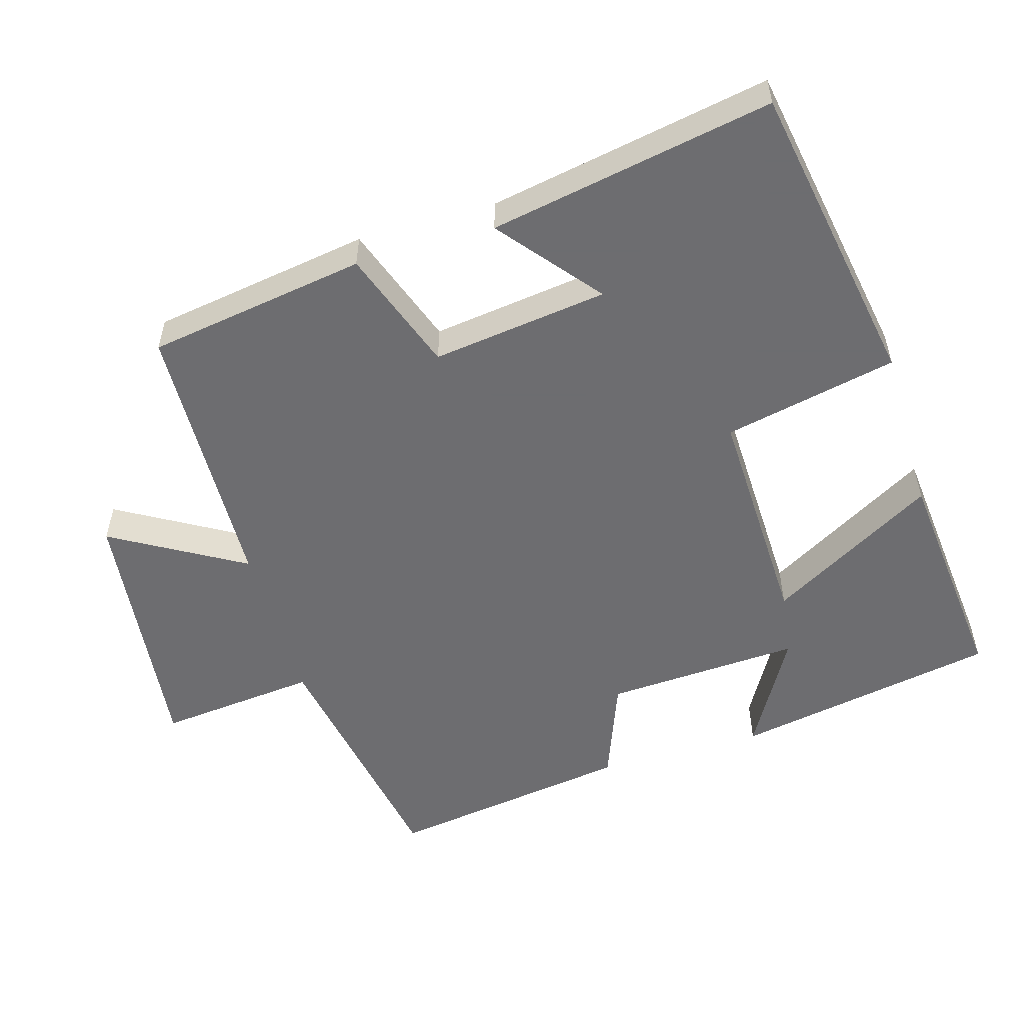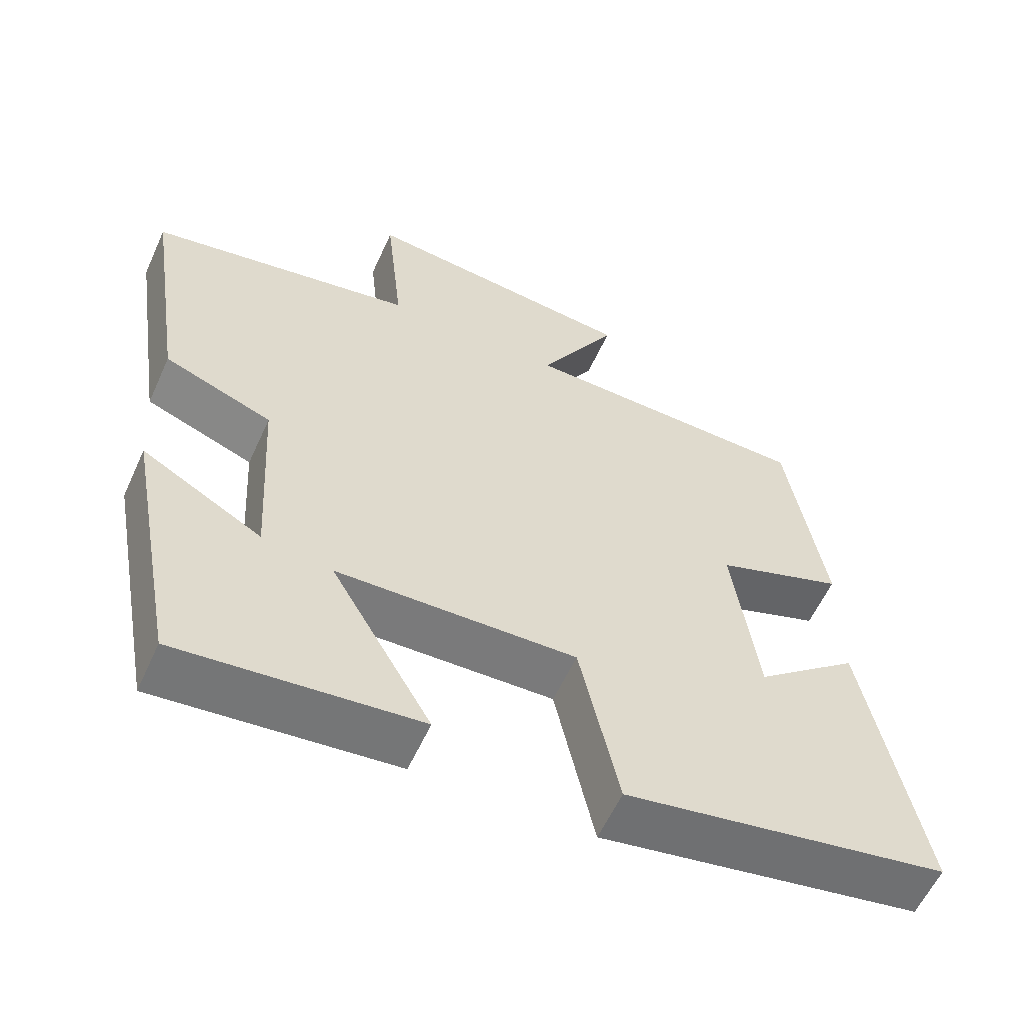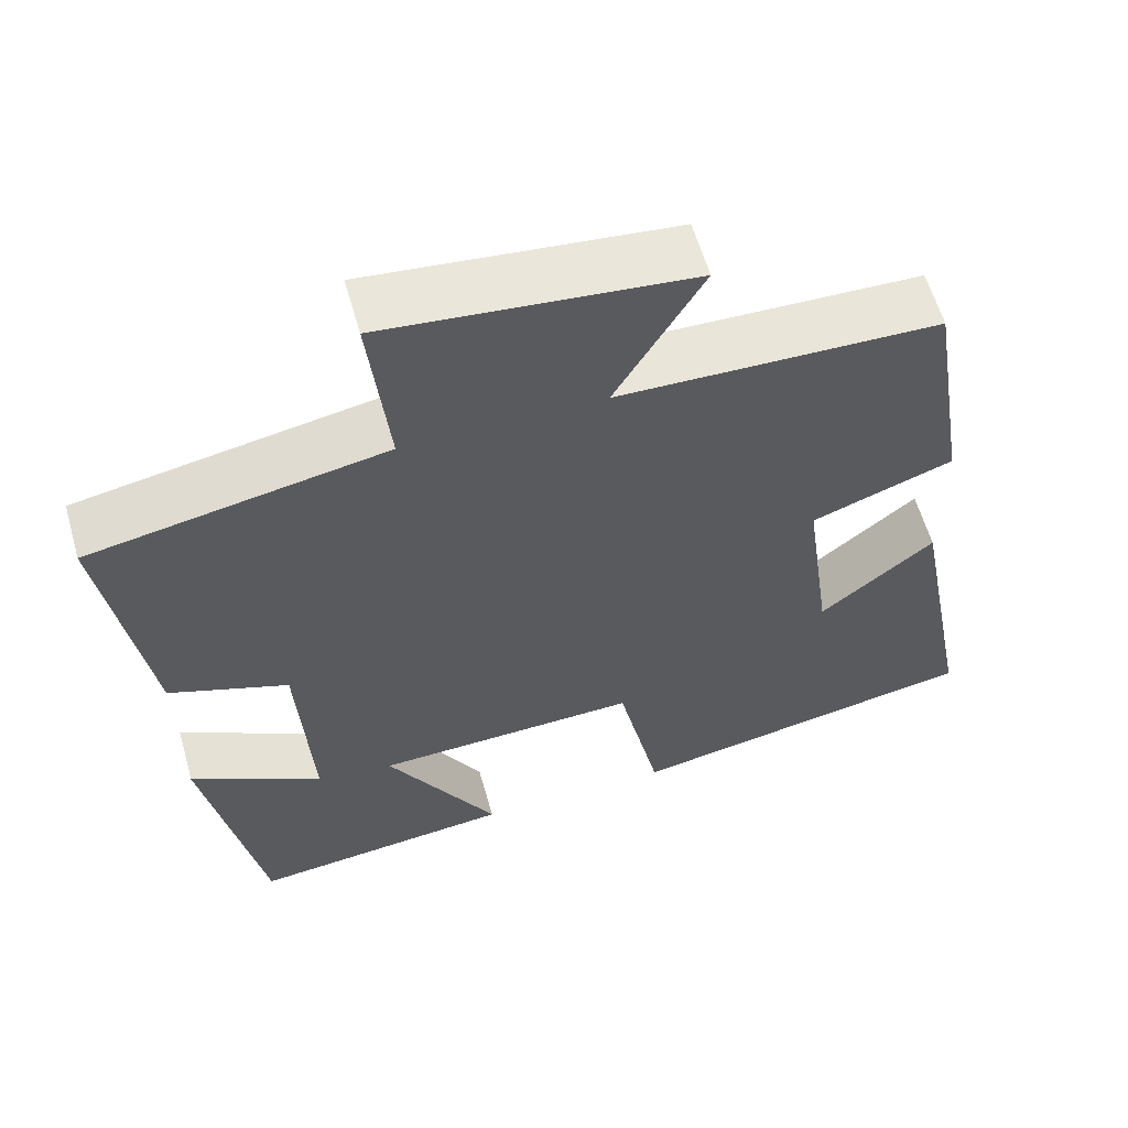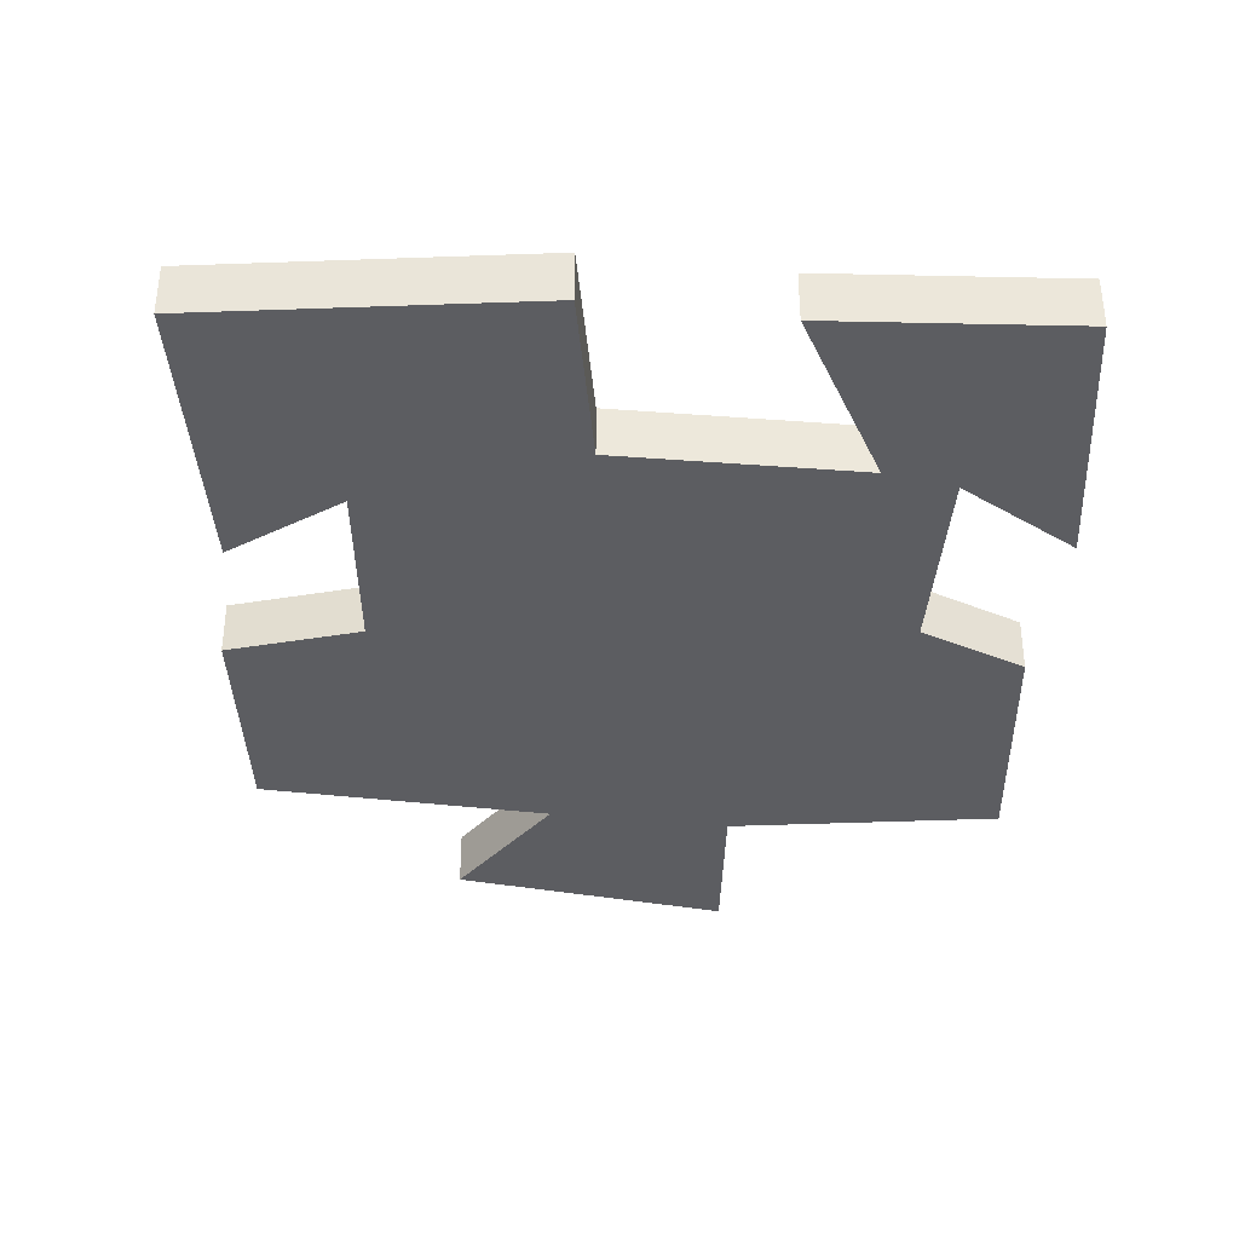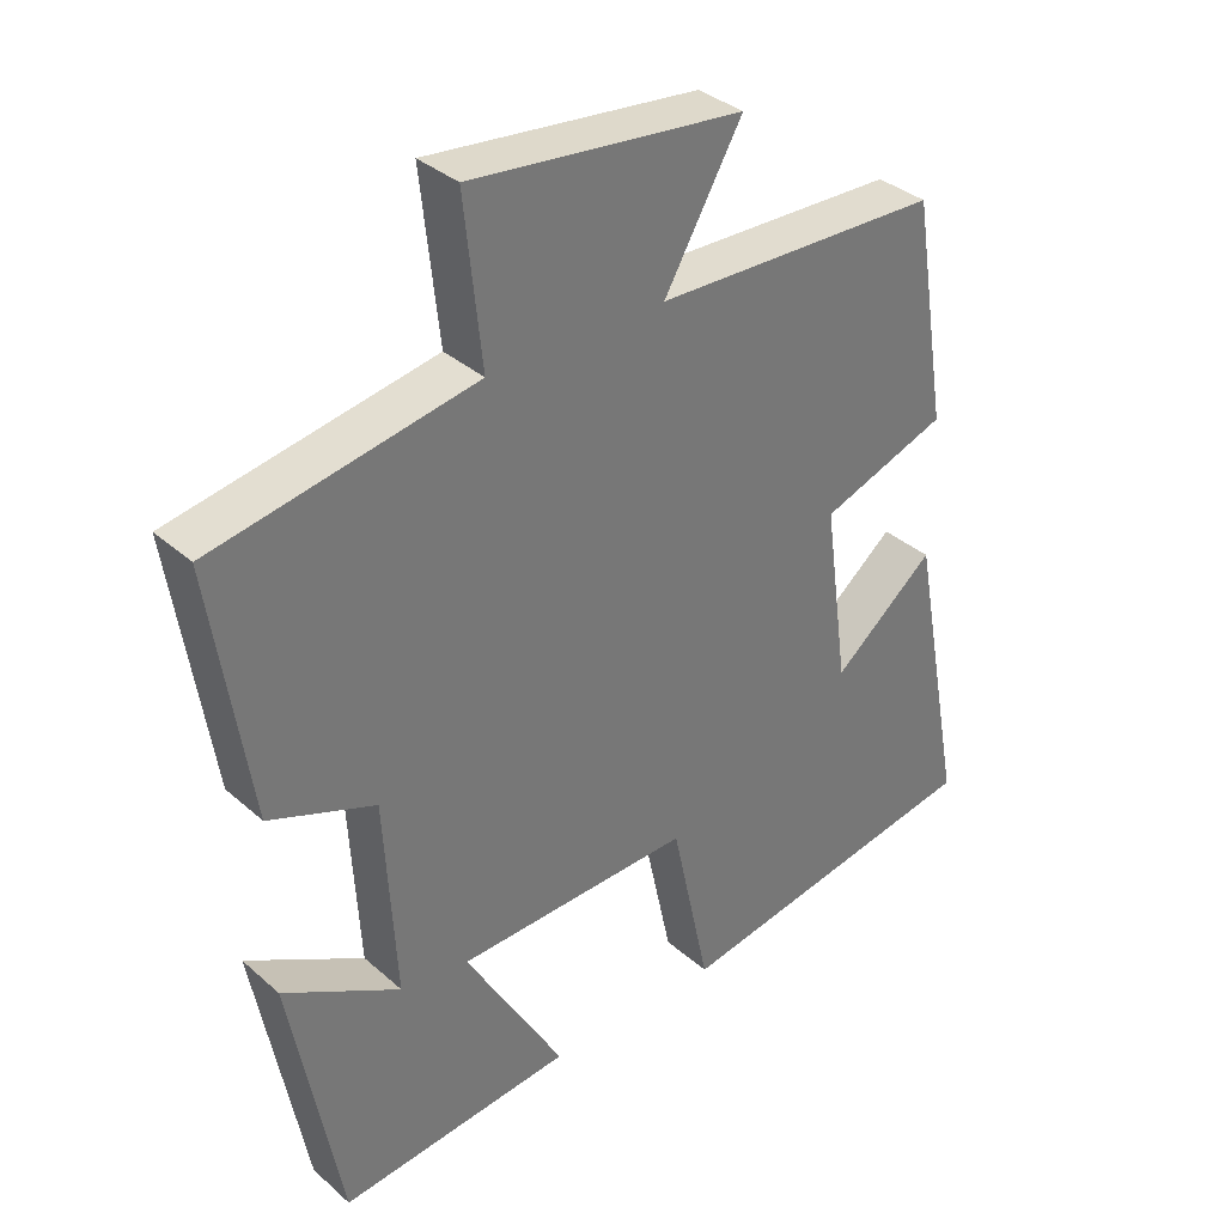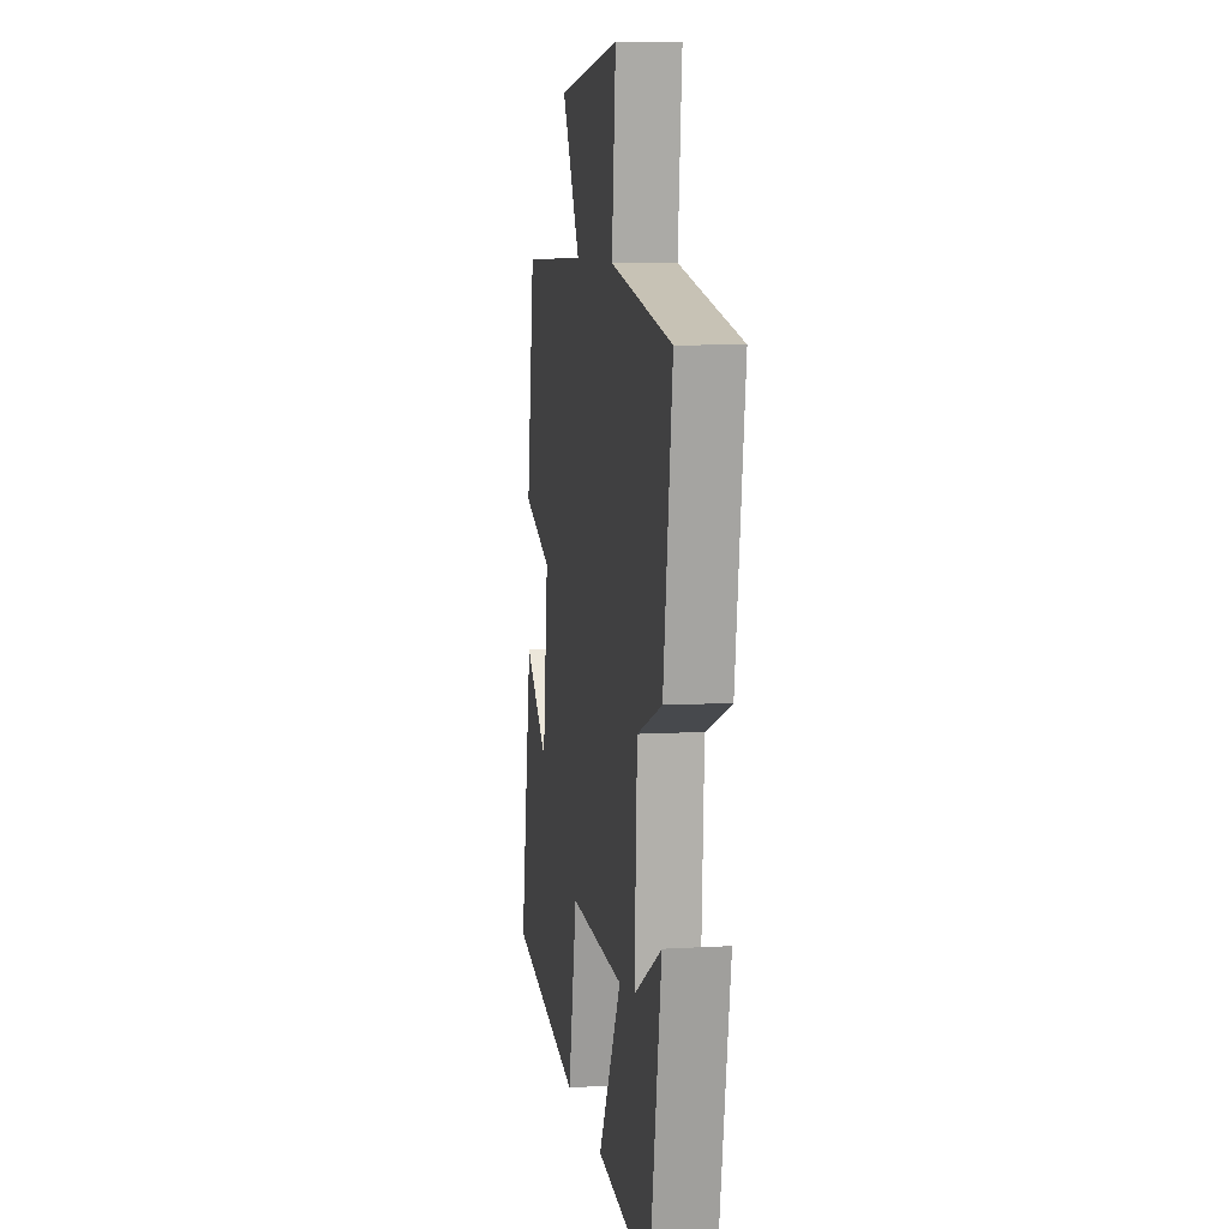
<metadata>
{"format":"obj","ext":"obj","renderer":"f3d","projection":"perspective","resolution":1024,"background":"white","views":[{"elev":-54.1,"azim":106.2,"up":"+Y"},{"elev":-58.7,"azim":-24.4,"up":"+Z"},{"elev":59.8,"azim":-15.9,"up":"+Z"},{"elev":-36.8,"azim":172.6,"up":"+Y"},{"elev":35.0,"azim":-40.8,"up":"+Z"},{"elev":8.4,"azim":-99.1,"up":"+Z"}]}
</metadata>
<code>
v -0.43 0.07 -0.533
v -0.5 0.07 -0.158
v -0.337 0.07 -0.25
v -0.353 0.07 0.028
v -0.5 0.07 0.084
v -0.553 0.07 0.433
v -0.19 0.07 0.5
v -0.214 0.07 0.727
v 0.162 0.07 0.687
v 0.054 0.07 0.5
v 0.45 0.07 0.489
v 0.5 0.07 0.178
v 0.325 0.07 0.115
v 0.359 0.07 -0.135
v 0.5 0.07 -0.02
v 0.576 0.07 -0.422
v 0.137 0.07 -0.5
v 0.084 0.07 -0.254
v -0.242 0.07 -0.264
v -0.105 0.07 -0.5
v -0.43 0 -0.533
v -0.5 0 -0.158
v -0.337 0 -0.25
v -0.353 0 0.028
v -0.5 0 0.084
v -0.553 0 0.433
v -0.19 0 0.5
v -0.214 0 0.727
v 0.162 0 0.687
v 0.054 0 0.5
v 0.45 0 0.489
v 0.5 0 0.178
v 0.325 0 0.115
v 0.359 0 -0.135
v 0.5 0 -0.02
v 0.576 0 -0.422
v 0.137 0 -0.5
v 0.084 0 -0.254
v -0.242 0 -0.264
v -0.105 0 -0.5
f 19 20 1
f 16 17 18
f 14 15 16
f 14 16 18
f 13 14 18 19
f 10 11 12 13
f 7 8 9 10
f 7 10 13
f 6 7 13
f 5 6 13
f 4 5 13
f 3 4 13 19
f 1 2 3
f 1 3 19
f 21 40 39
f 38 37 36
f 36 35 34
f 38 36 34
f 39 38 34 33
f 33 32 31 30
f 30 29 28 27
f 33 30 27
f 33 27 26
f 33 26 25
f 33 25 24
f 39 33 24 23
f 23 22 21
f 39 23 21
f 1 21 22 2
f 2 22 23 3
f 3 23 24 4
f 4 24 25 5
f 5 25 26 6
f 6 26 27 7
f 7 27 28 8
f 8 28 29 9
f 9 29 30 10
f 10 30 31 11
f 11 31 32 12
f 12 32 33 13
f 13 33 34 14
f 14 34 35 15
f 15 35 36 16
f 16 36 37 17
f 17 37 38 18
f 18 38 39 19
f 19 39 40 20
f 20 40 21 1

</code>
